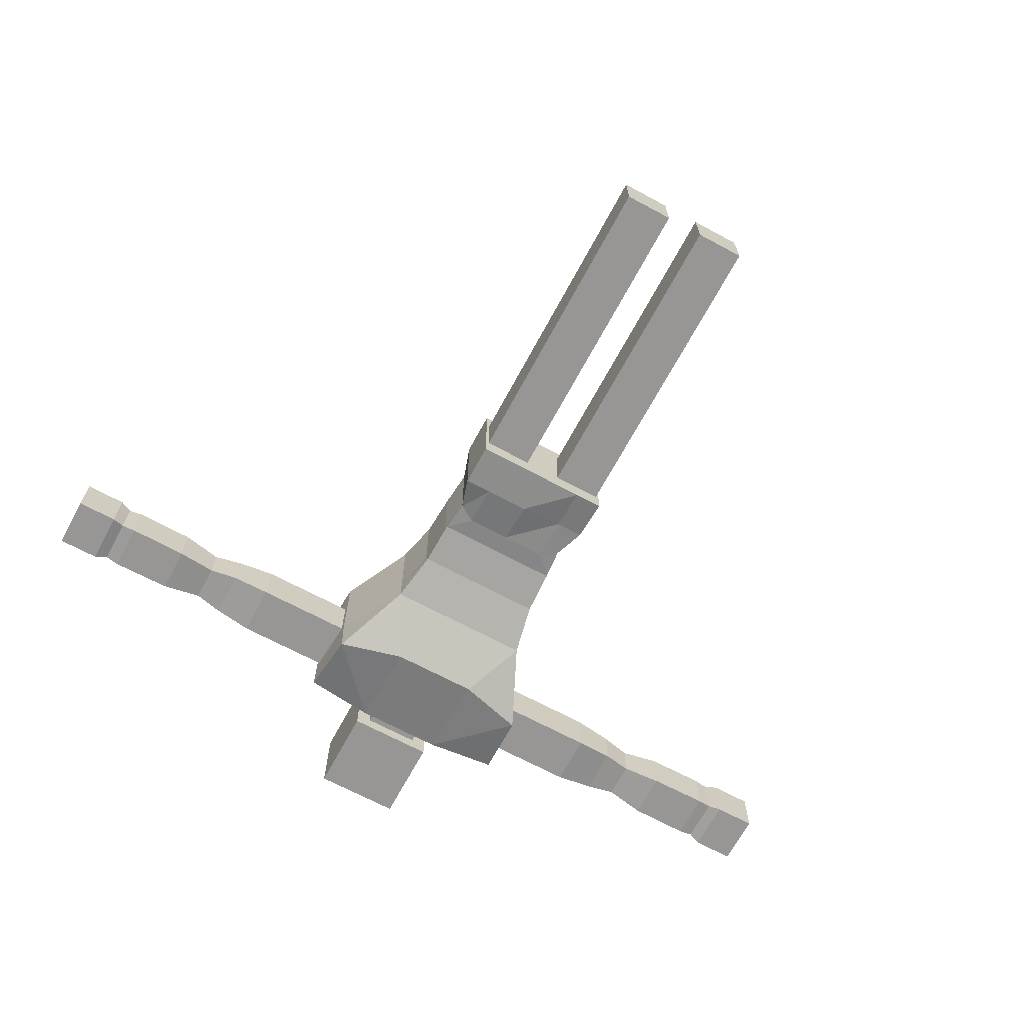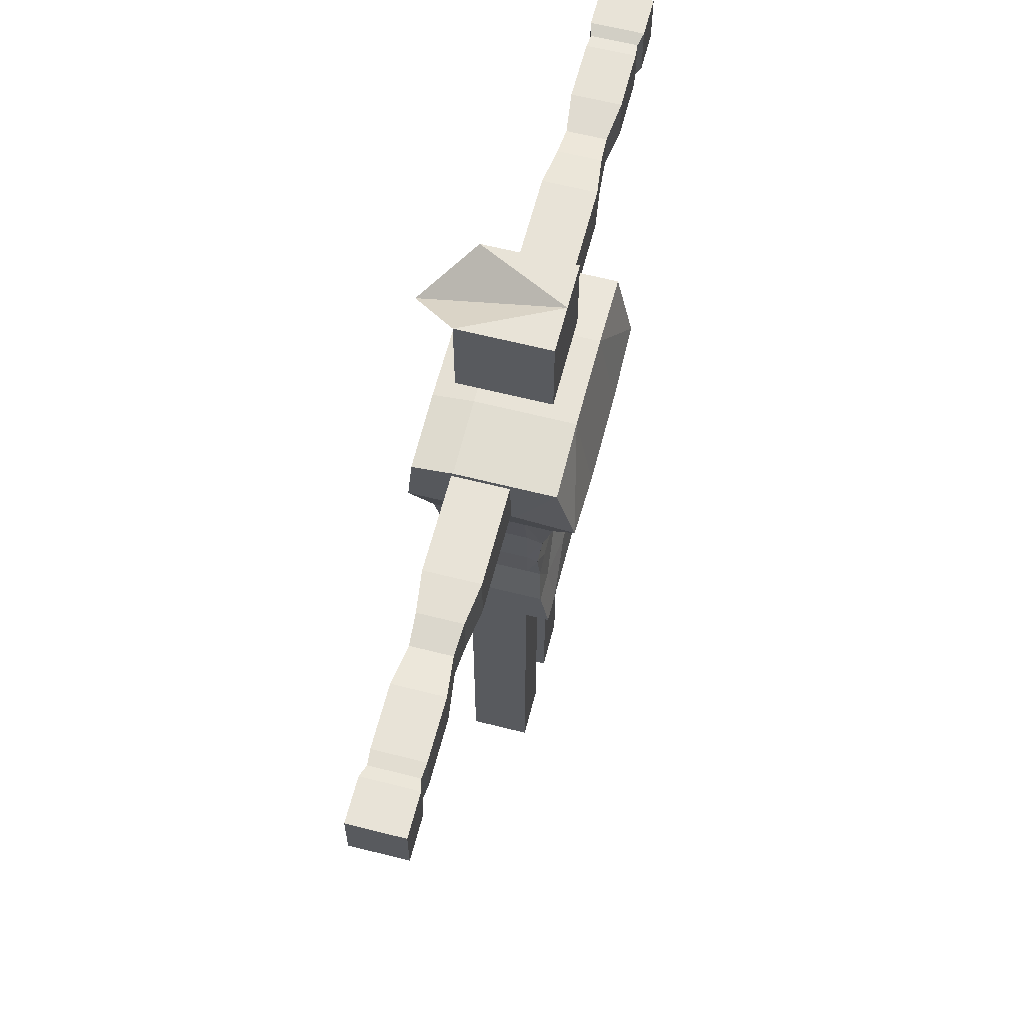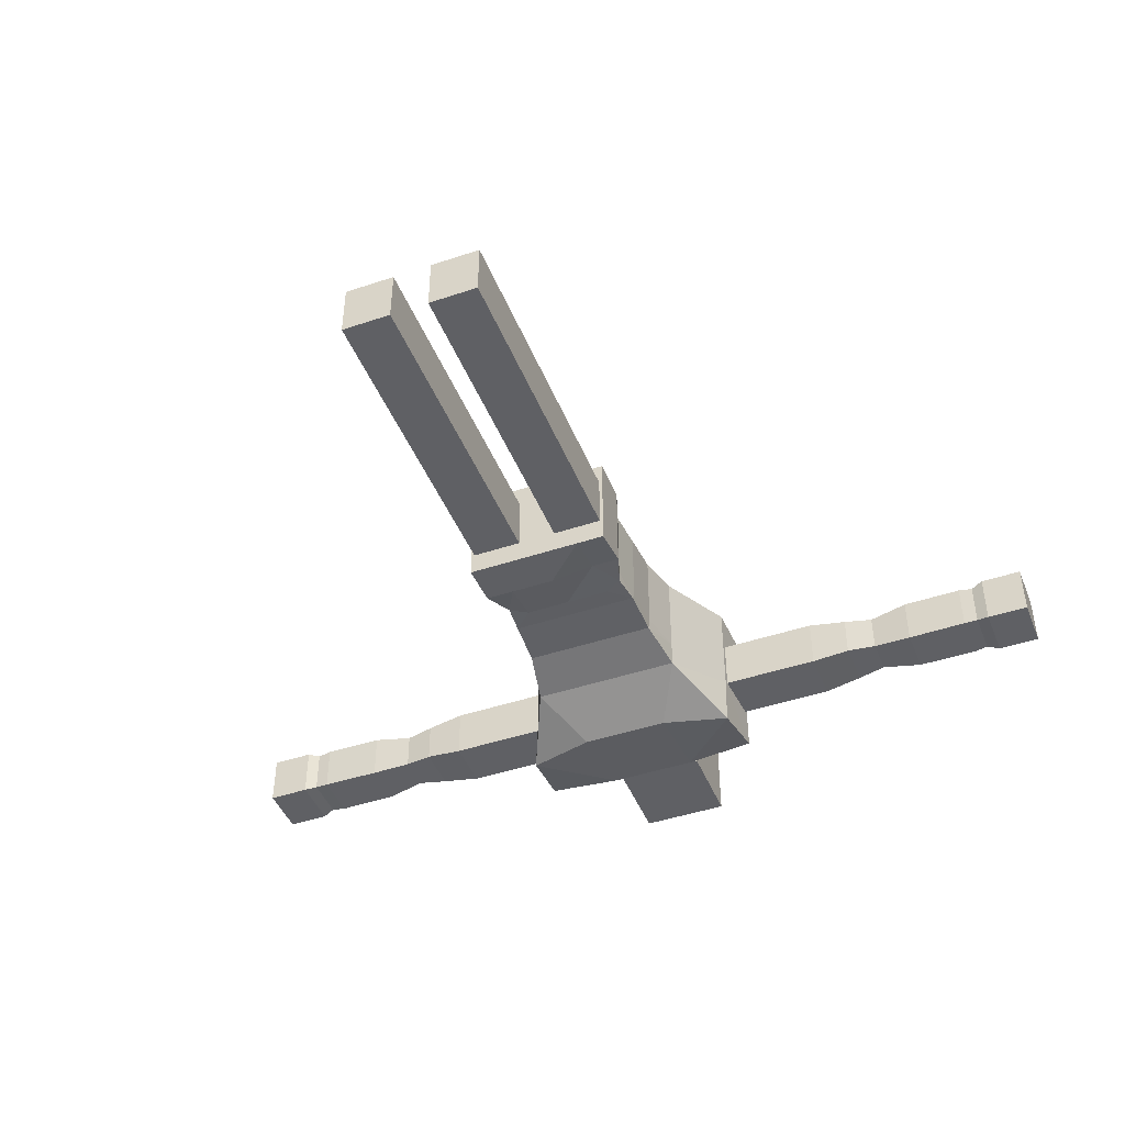
<metadata>
{"format":"obj","ext":"obj","renderer":"f3d","projection":"perspective","resolution":1024,"background":"white","views":[{"elev":-67.9,"azim":-28.3,"up":"+Z"},{"elev":62.3,"azim":104.5,"up":"+Y"},{"elev":-44.8,"azim":21.2,"up":"+Z"}]}
</metadata>
<code>
o 立方体.005
v 1.24 7.53 -0.2685
v 1.24 6.93 -0.2685
v 1.24 7.53 0.3315
v 1.24 6.93 0.3315
v 5.04 7.53 -0.2685
v 5.04 6.93 -0.2685
v 5.04 7.53 0.3315
v 5.04 6.93 0.3315
v 3.137 7.438 0.2534
v 3.137 7.022 0.2534
v 3.137 7.438 -0.1904
v 3.137 7.022 -0.1904
v 2.373 7.53 0.3315
v 2.373 6.93 -0.2685
v 2.373 6.93 0.3315
v 2.373 7.53 -0.2685
v 2.81 6.961 0.2735
v 2.81 7.499 -0.2105
v 2.81 7.499 0.2735
v 2.81 6.961 -0.2105
v 4.267 6.959 0.3075
v 4.267 7.501 -0.2445
v 4.267 7.501 0.3075
v 4.267 6.959 -0.2445
v 3.583 7.495 0.3094
v 3.583 6.965 -0.2464
v 3.583 6.965 0.3094
v 3.583 7.495 -0.2464
v 4.565 6.93 0.3315
v 4.565 7.53 -0.2685
v 4.565 7.53 0.3315
v 4.565 6.93 -0.2685
v 4.425 7.485 0.2928
v 4.425 6.975 -0.2298
v 4.425 6.975 0.2928
v 4.425 7.485 -0.2298
v -1.302 7.533 0.7401
v -0.8204 3.673 0.5884
v -1.302 7.588 -0.744
v -0.8204 3.673 -0.5884
v 1.302 7.533 0.7401
v 0.8204 3.673 0.5884
v 1.302 7.588 -0.744
v 0.8204 3.673 -0.5884
v -0.7524 5.465 0.6327
v 0.7524 5.41 -0.4834
v -0.7524 5.41 -0.4834
v 0.7524 5.465 0.6327
v 1.255 6.824 -0.9291
v -1.255 6.871 0.811
v -1.255 6.824 -0.9291
v 1.255 6.871 0.811
v -0.6976 4.55 0.5884
v -0.6976 4.55 -0.4548
v 0.6976 4.55 0.5884
v 0.6976 4.55 -0.4548
v 0.8204 3.673 -0
v -1.302 7.588 -0
v 1.302 7.588 -0
v -0.8204 3.673 -0
v -0.7524 5.465 -0
v 0.7524 5.465 -0
v -1.255 6.871 -0
v 1.255 6.871 -0
v 0.6976 4.55 -0
v -0.6976 4.55 -0
v 0.8204 3.673 -0.311
v -1.302 7.588 -0.311
v -0.7524 5.465 -0.311
v -1.255 6.871 -0.311
v -0.6976 4.55 -0.311
v 1.302 7.588 -0.311
v -0.8204 3.673 -0.311
v 0.7524 5.465 -0.311
v 1.255 6.871 -0.311
v 0.6976 4.55 -0.311
v 1.302 7.588 0.311
v -0.8204 3.673 0.311
v 0.7524 5.465 0.311
v 1.255 6.871 0.311
v 0.6976 4.55 0.311
v 0.8204 3.673 0.311
v -1.302 7.588 0.311
v -0.7524 5.465 0.311
v -1.255 6.871 0.311
v -0.6976 4.55 0.311
v -0 3.673 0.5884
v -0 7.673 -0.744
v -0 3.673 -0.5884
v -0 7.618 0.7401
v -0 5.465 0.6327
v -0 5.41 -0.4834
v -0 6.673 0.811
v -0 6.626 -0.9291
v -0 4.673 -0.4548
v -0 4.673 0.5884
v -0 3.673 -0
v -0 7.673 -0
v -0 3.673 -0.311
v -0 7.673 -0.311
v -0 7.673 0.311
v -0 3.673 0.311
v 0.5 3.673 0.5884
v 0.5 7.673 -0.744
v 0.5 5.41 -0.4834
v 0.5 6.626 -0.9291
v 0.5 4.673 -0.4548
v 0.5 3.673 -0
v 0.5 3.673 -0.311
v 0.5 3.673 0.311
v 0.5 3.673 -0.5884
v 0.5 7.618 0.7401
v 0.5 5.465 0.6327
v 0.5 6.673 0.811
v 0.5 4.673 0.5884
v 0.5 7.673 -0
v 0.5 7.673 -0.311
v 0.5 7.673 0.311
v -0.5 3.673 -0.5884
v -0.5 7.618 0.7401
v -0.5 5.465 0.6327
v -0.5 6.673 0.811
v -0.5 4.673 0.5884
v -0.5 7.673 -0
v -0.5 7.673 -0.311
v -0.5 7.673 0.311
v -0.5 3.673 0.5884
v -0.5 7.673 -0.744
v -0.5 5.41 -0.4834
v -0.5 6.626 -0.9291
v -0.5 4.673 -0.4548
v -0.5 3.673 -0
v -0.5 3.673 -0.311
v -0.5 3.673 0.311
v 0.7354 4.91 -0.4294
v -0.7354 4.965 0.5788
v -0.7354 4.91 -0.4294
v 0.7354 4.965 0.5788
v 0.7354 4.965 -0
v -0.7354 4.965 -0
v 0.7354 4.965 -0.311
v -0.7354 4.965 -0.311
v -0.7354 4.965 0.311
v 0.7354 4.965 0.311
v -0 4.91 -0.4294
v -0 4.965 0.5788
v 0.5 4.965 0.5788
v 0.5 4.91 -0.4294
v -0.5 4.91 -0.4294
v -0.5 4.965 0.5788
v -0.8582 5.965 0.6802
v -0.8582 5.965 -0.6174
v 0.8582 5.965 0.6802
v 0.8582 5.965 -0.6174
v 0.8582 5.965 -0
v -0.8582 5.965 -0
v 0.8582 5.965 -0.311
v -0.8582 5.965 -0.311
v -0.8582 5.965 0.311
v 0.8582 5.965 0.311
v -0 5.965 -0.6174
v -0 5.965 0.6802
v 0.5 5.965 0.6802
v 0.5 5.965 -0.6174
v -0.5 5.965 -0.6174
v -0.5 5.965 0.6802
v -0.8204 4.173 0.5884
v -0.8204 4.173 -0.5569
v 0.8204 4.173 0.5884
v 0.8204 4.173 -0.4942
v -0.8204 4.173 -0
v 0.8204 4.173 -0
v 0.8204 4.173 -0.311
v -0.8204 4.173 -0.311
v -0.8204 4.173 0.311
v 0.8204 4.173 0.311
v -0 4.173 0.5884
v -0 4.173 -0.5569
v 0.5 4.173 0.5884
v 0.5 4.173 -0.4942
v -0.5 4.173 -0.5569
v -0.5 4.173 0.5884
v -1.24 6.93 -0.2685
v -1.24 7.53 -0.2685
v -1.24 6.93 0.3315
v -1.24 7.53 0.3315
v -5.04 6.93 -0.2685
v -5.04 7.53 -0.2685
v -5.04 6.93 0.3315
v -5.04 7.53 0.3315
v -3.137 7.022 0.2534
v -3.137 7.438 0.2534
v -3.137 7.022 -0.1904
v -3.137 7.438 -0.1904
v -2.373 6.93 0.3315
v -2.373 7.53 -0.2685
v -2.373 7.53 0.3315
v -2.373 6.93 -0.2685
v -2.81 7.499 0.2735
v -2.81 6.961 -0.2105
v -2.81 6.961 0.2735
v -2.81 7.499 -0.2105
v -4.267 7.501 0.3075
v -4.267 6.959 -0.2445
v -4.267 6.959 0.3075
v -4.267 7.501 -0.2445
v -3.583 6.965 0.3094
v -3.583 7.495 -0.2464
v -3.583 7.495 0.3094
v -3.583 6.965 -0.2464
v -4.565 7.53 0.3315
v -4.565 6.93 -0.2685
v -4.565 6.93 0.3315
v -4.565 7.53 -0.2685
v -4.425 6.975 0.2928
v -4.425 7.485 -0.2298
v -4.425 7.485 0.2928
v -4.425 6.975 -0.2298
v 0.5 7.953 -0.5
v 0.5 8.953 -0.5
v 0.5 7.953 0.5
v 0.5 8.953 0.5
v -0.5 7.953 -0.5
v -0.5 8.953 -0.5
v -0.5 7.953 0.5
v -0.5 8.953 0.5
v 0.3231 7.545 -0.3231
v 0.3231 8.048 -0.3231
v 0.3231 7.545 0.3231
v 0.3231 8.048 0.3231
v -0.3231 7.545 -0.3231
v -0.3231 8.048 -0.3231
v -0.3231 7.545 0.3231
v -0.3231 8.048 0.3231
v -0.2187 0.04874 -0.3222
v -0.2187 3.697 -0.3222
v -0.2187 0.04874 0.3222
v -0.2187 3.697 0.3222
v -0.7813 0.04874 -0.3222
v -0.7813 3.697 -0.3222
v -0.7813 0.04874 0.3222
v -0.7813 3.697 0.3222
v 0.7813 0.04874 -0.3222
v 0.7813 3.697 -0.3222
v 0.7813 0.04874 0.3222
v 0.7813 3.697 0.3222
v 0.2187 0.04874 -0.3222
v 0.2187 3.697 -0.3222
v 0.2187 0.04874 0.3222
v 0.2187 3.697 0.3222
v -0.2187 1.873 -0.3222
v -0.2187 1.873 0.3222
v -0.7813 1.873 0.3222
v -0.7813 1.873 -0.3222
v 0.7813 1.873 -0.3222
v 0.7813 1.873 0.3222
v 0.2187 1.873 0.3222
v 0.2187 1.873 -0.3222
v 0.7813 2.785 -0.3222
v 0.7813 2.785 0.3222
v 0.2187 2.785 0.3222
v 0.2187 2.785 -0.3222
v 0.7813 2.329 0.3222
v 0.2187 2.329 0.3222
v 0.2187 2.329 -0.3222
v 0.7813 2.329 -0.3222
v -0.2187 2.785 -0.3222
v -0.2187 2.785 0.3222
v -0.7813 2.785 0.3222
v -0.7813 2.785 -0.3222
v -0.2187 2.329 0.3222
v -0.7813 2.329 0.3222
v -0.7813 2.329 -0.3222
v -0.2187 2.329 -0.3222
v -0.2187 0.9609 0.3222
v -0.7813 0.9609 0.3222
v -0.7813 0.9609 -0.3222
v -0.2187 0.9609 -0.3222
v -0.2187 1.417 -0.3222
v -0.2187 1.417 0.3222
v -0.7813 1.417 0.3222
v -0.7813 1.417 -0.3222
v 0.7813 0.9609 0.3222
v 0.2187 0.9609 0.3222
v 0.2187 0.9609 -0.3222
v 0.7813 0.9609 -0.3222
v 0.7813 1.417 -0.3222
v 0.7813 1.417 0.3222
v 0.2187 1.417 0.3222
v 0.2187 1.417 -0.3222
v -0 7.953 0.5
v -0 8.535 1.024
v -0 7.953 -0.5
v -0 8.953 -0.5
v 0.3231 7.797 -0.3231
v 0.3231 7.797 0.3231
v -0.3231 7.797 0.3231
v -0.3231 7.797 -0.3231
v -0 7.545 0.3231
v -0 8.048 0.3231
v -0 7.545 -0.3231
v -0 8.048 -0.3231
v -0 7.797 -0.3231
v -0 7.797 0.3231
v -0.2187 1.645 -0.3222
v -0.2187 1.645 0.3222
v -0.7813 1.645 0.3222
v -0.7813 1.645 -0.3222
v -0.2187 2.101 0.3222
v -0.7813 2.101 0.3222
v -0.7813 2.101 -0.3222
v -0.2187 2.101 -0.3222
v 0.7813 2.101 0.3222
v 0.2187 2.101 0.3222
v 0.2187 2.101 -0.3222
v 0.7813 2.101 -0.3222
v 0.7813 1.645 -0.3222
v 0.7813 1.645 0.3222
v 0.2187 1.645 0.3222
v 0.2187 1.645 -0.3222
f 2 3 1
f 29 7 31
f 8 5 7
f 14 1 16
f 7 30 31
f 4 14 15
f 10 26 27
f 9 18 19
f 26 11 28
f 19 10 9
f 3 15 13
f 13 1 3
f 17 14 20
f 18 14 16
f 12 18 11
f 17 12 10
f 15 19 13
f 19 16 13
f 34 22 36
f 21 34 35
f 23 28 25
f 27 23 25
f 10 25 9
f 25 11 9
f 24 28 22
f 27 24 21
f 29 6 8
f 6 30 5
f 33 30 36
f 35 31 33
f 21 33 23
f 33 22 23
f 35 32 29
f 32 36 30
f 72 104 117
f 104 49 106
f 80 41 52
f 73 119 133
f 70 39 51
f 120 50 122
f 121 136 150
f 142 47 137
f 79 138 144
f 105 135 148
f 122 151 166
f 70 152 158
f 80 153 160
f 106 154 164
f 180 56 170
f 81 169 176
f 174 54 168
f 182 53 167
f 86 171 175
f 76 172 173
f 75 155 157
f 85 156 159
f 74 139 141
f 84 140 143
f 83 63 85
f 78 132 134
f 72 64 75
f 77 116 118
f 43 75 49
f 46 141 135
f 154 75 157
f 56 173 170
f 66 174 171
f 63 158 156
f 61 142 140
f 58 70 63
f 60 133 132
f 59 117 116
f 112 77 118
f 38 134 127
f 37 85 50
f 136 84 143
f 151 85 159
f 53 175 167
f 65 176 172
f 64 160 155
f 62 144 139
f 59 80 64
f 87 110 103
f 90 126 120
f 98 125 124
f 97 109 108
f 101 124 126
f 102 108 110
f 179 96 177
f 131 178 181
f 130 161 165
f 163 93 162
f 129 145 149
f 113 146 147
f 114 90 93
f 99 111 109
f 128 94 130
f 100 128 125
f 109 44 67
f 52 112 114
f 138 113 147
f 153 114 163
f 55 179 169
f 110 57 82
f 108 67 57
f 103 82 42
f 112 101 90
f 116 100 98
f 118 98 101
f 95 180 178
f 94 164 161
f 92 148 145
f 88 106 94
f 117 88 100
f 125 39 68
f 51 128 130
f 137 129 149
f 152 130 165
f 54 181 168
f 126 58 83
f 124 68 58
f 120 83 37
f 127 102 87
f 132 99 97
f 134 97 102
f 177 123 182
f 93 166 162
f 146 121 150
f 93 120 122
f 133 89 99
f 146 123 96
f 137 131 54
f 145 107 95
f 138 115 55
f 147 96 115
f 149 95 131
f 139 81 65
f 136 86 53
f 140 71 66
f 135 76 56
f 143 66 86
f 141 65 76
f 107 135 56
f 81 138 55
f 71 137 54
f 123 136 53
f 162 121 91
f 47 165 129
f 92 164 105
f 48 163 113
f 163 91 113
f 129 161 92
f 155 79 62
f 45 159 84
f 156 69 61
f 46 157 74
f 159 61 84
f 157 62 74
f 164 46 105
f 160 48 79
f 158 47 69
f 166 45 121
f 177 127 87
f 40 181 119
f 178 111 89
f 169 103 42
f 181 89 119
f 179 87 103
f 172 82 57
f 167 78 38
f 171 73 60
f 170 67 44
f 173 57 67
f 175 60 78
f 182 38 127
f 73 168 40
f 176 42 82
f 180 44 111
f 184 185 183
f 211 189 213
f 190 187 189
f 196 183 198
f 189 212 213
f 186 196 197
f 192 208 209
f 191 200 201
f 208 193 210
f 199 191 201
f 186 195 185
f 195 183 185
f 199 196 202
f 202 198 200
f 194 200 193
f 199 194 192
f 197 201 195
f 201 198 195
f 216 204 218
f 203 216 217
f 205 210 207
f 209 205 207
f 192 207 191
f 207 193 191
f 206 210 204
f 209 206 203
f 211 188 190
f 188 212 187
f 215 212 218
f 217 213 215
f 203 215 205
f 215 204 205
f 217 214 211
f 214 218 212
f 220 221 219
f 292 225 291
f 226 223 225
f 294 219 293
f 225 293 291
f 222 294 292
f 228 296 295
f 300 297 304
f 234 298 297
f 302 295 303
f 233 301 299
f 230 302 300
f 236 268 267
f 238 269 268
f 242 270 269
f 240 267 270
f 241 235 237
f 238 240 242
f 244 260 259
f 260 250 261
f 250 262 261
f 248 259 262
f 249 243 245
f 246 248 250
f 254 305 308
f 253 308 307
f 252 307 306
f 251 306 305
f 258 317 320
f 257 320 319
f 318 257 319
f 255 318 317
f 262 266 265
f 261 265 264
f 263 261 264
f 259 263 266
f 266 313 316
f 313 264 314
f 264 315 314
f 265 316 315
f 270 274 273
f 269 273 272
f 268 272 271
f 267 271 274
f 274 309 312
f 271 310 309
f 272 311 310
f 273 312 311
f 278 237 235
f 275 241 237
f 276 239 241
f 277 235 239
f 279 275 278
f 280 276 275
f 281 277 276
f 282 278 277
f 286 245 243
f 245 284 249
f 284 247 249
f 285 243 247
f 287 283 286
f 283 289 284
f 289 285 284
f 290 286 285
f 226 294 224
f 221 293 219
f 224 293 223
f 222 291 221
f 303 227 301
f 297 231 233
f 304 233 299
f 295 229 227
f 296 299 229
f 298 301 231
f 300 232 234
f 299 227 229
f 232 303 298
f 230 304 296
f 305 280 279
f 306 281 280
f 307 282 281
f 308 279 282
f 311 251 254
f 310 254 253
f 309 253 252
f 312 252 251
f 315 255 258
f 314 258 257
f 256 314 257
f 316 256 255
f 317 288 287
f 288 319 289
f 319 290 289
f 320 287 290
f 2 4 3
f 29 8 7
f 8 6 5
f 14 2 1
f 7 5 30
f 4 2 14
f 10 12 26
f 9 11 18
f 26 12 11
f 19 17 10
f 3 4 15
f 13 16 1
f 17 15 14
f 18 20 14
f 12 20 18
f 17 20 12
f 15 17 19
f 19 18 16
f 34 24 22
f 21 24 34
f 23 22 28
f 27 21 23
f 10 27 25
f 25 28 11
f 24 26 28
f 27 26 24
f 29 32 6
f 6 32 30
f 33 31 30
f 35 29 31
f 21 35 33
f 33 36 22
f 35 34 32
f 32 34 36
f 72 43 104
f 104 43 49
f 80 77 41
f 73 40 119
f 70 68 39
f 120 37 50
f 121 45 136
f 142 69 47
f 79 48 138
f 105 46 135
f 122 50 151
f 70 51 152
f 80 52 153
f 106 49 154
f 180 107 56
f 81 55 169
f 174 71 54
f 182 123 53
f 86 66 171
f 76 65 172
f 75 64 155
f 85 63 156
f 74 62 139
f 84 61 140
f 83 58 63
f 78 60 132
f 72 59 64
f 77 59 116
f 43 72 75
f 46 74 141
f 154 49 75
f 56 76 173
f 66 71 174
f 63 70 158
f 61 69 142
f 58 68 70
f 60 73 133
f 59 72 117
f 112 41 77
f 38 78 134
f 37 83 85
f 136 45 84
f 151 50 85
f 53 86 175
f 65 81 176
f 64 80 160
f 62 79 144
f 59 77 80
f 87 102 110
f 90 101 126
f 98 100 125
f 97 99 109
f 101 98 124
f 102 97 108
f 179 115 96
f 131 95 178
f 130 94 161
f 163 114 93
f 129 92 145
f 113 91 146
f 114 112 90
f 99 89 111
f 128 88 94
f 100 88 128
f 109 111 44
f 52 41 112
f 138 48 113
f 153 52 114
f 55 115 179
f 110 108 57
f 108 109 67
f 103 110 82
f 112 118 101
f 116 117 100
f 118 116 98
f 95 107 180
f 94 106 164
f 92 105 148
f 88 104 106
f 117 104 88
f 125 128 39
f 51 39 128
f 137 47 129
f 152 51 130
f 54 131 181
f 126 124 58
f 124 125 68
f 120 126 83
f 127 134 102
f 132 133 99
f 134 132 97
f 177 96 123
f 93 122 166
f 146 91 121
f 93 90 120
f 133 119 89
f 146 150 123
f 137 149 131
f 145 148 107
f 138 147 115
f 147 146 96
f 149 145 95
f 139 144 81
f 136 143 86
f 140 142 71
f 135 141 76
f 143 140 66
f 141 139 65
f 107 148 135
f 81 144 138
f 71 142 137
f 123 150 136
f 162 166 121
f 47 152 165
f 92 161 164
f 48 153 163
f 163 162 91
f 129 165 161
f 155 160 79
f 45 151 159
f 156 158 69
f 46 154 157
f 159 156 61
f 157 155 62
f 164 154 46
f 160 153 48
f 158 152 47
f 166 151 45
f 177 182 127
f 40 168 181
f 178 180 111
f 169 179 103
f 181 178 89
f 179 177 87
f 172 176 82
f 167 175 78
f 171 174 73
f 170 173 67
f 173 172 57
f 175 171 60
f 182 167 38
f 73 174 168
f 176 169 42
f 180 170 44
f 184 186 185
f 211 190 189
f 190 188 187
f 196 184 183
f 189 187 212
f 186 184 196
f 192 194 208
f 191 193 200
f 208 194 193
f 199 192 191
f 186 197 195
f 195 198 183
f 199 197 196
f 202 196 198
f 194 202 200
f 199 202 194
f 197 199 201
f 201 200 198
f 216 206 204
f 203 206 216
f 205 204 210
f 209 203 205
f 192 209 207
f 207 210 193
f 206 208 210
f 209 208 206
f 211 214 188
f 188 214 212
f 215 213 212
f 217 211 213
f 203 217 215
f 215 218 204
f 217 216 214
f 214 216 218
f 220 222 221
f 292 226 225
f 226 224 223
f 294 220 219
f 225 223 293
f 222 220 294
f 228 230 296
f 300 234 297
f 234 232 298
f 302 228 295
f 233 231 301
f 230 228 302
f 236 238 268
f 238 242 269
f 242 240 270
f 240 236 267
f 241 239 235
f 238 236 240
f 244 246 260
f 260 246 250
f 250 248 262
f 248 244 259
f 249 247 243
f 246 244 248
f 254 251 305
f 253 254 308
f 252 253 307
f 251 252 306
f 258 255 317
f 257 258 320
f 318 256 257
f 255 256 318
f 262 259 266
f 261 262 265
f 263 260 261
f 259 260 263
f 266 263 313
f 313 263 264
f 264 265 315
f 265 266 316
f 270 267 274
f 269 270 273
f 268 269 272
f 267 268 271
f 274 271 309
f 271 272 310
f 272 273 311
f 273 274 312
f 278 275 237
f 275 276 241
f 276 277 239
f 277 278 235
f 279 280 275
f 280 281 276
f 281 282 277
f 282 279 278
f 286 283 245
f 245 283 284
f 284 285 247
f 285 286 243
f 287 288 283
f 283 288 289
f 289 290 285
f 290 287 286
f 226 292 294
f 221 291 293
f 224 294 293
f 222 292 291
f 303 295 227
f 297 298 231
f 304 297 233
f 295 296 229
f 296 304 299
f 298 303 301
f 300 302 232
f 299 301 227
f 232 302 303
f 230 300 304
f 305 306 280
f 306 307 281
f 307 308 282
f 308 305 279
f 311 312 251
f 310 311 254
f 309 310 253
f 312 309 252
f 315 316 255
f 314 315 258
f 256 313 314
f 316 313 256
f 317 318 288
f 288 318 319
f 319 320 290
f 320 317 287

</code>
